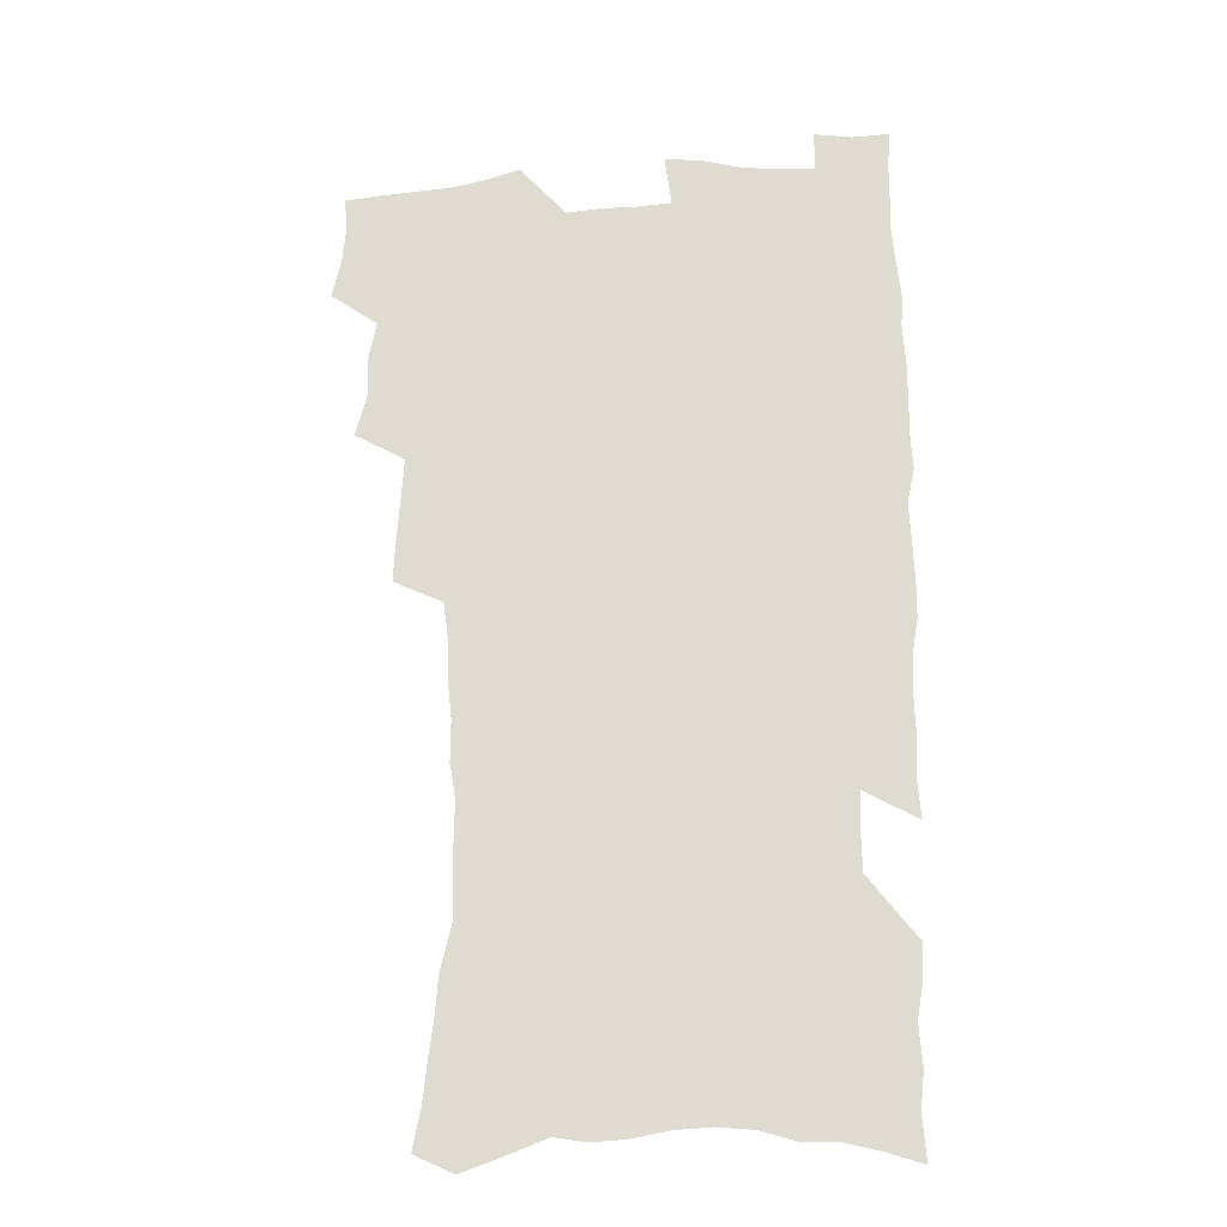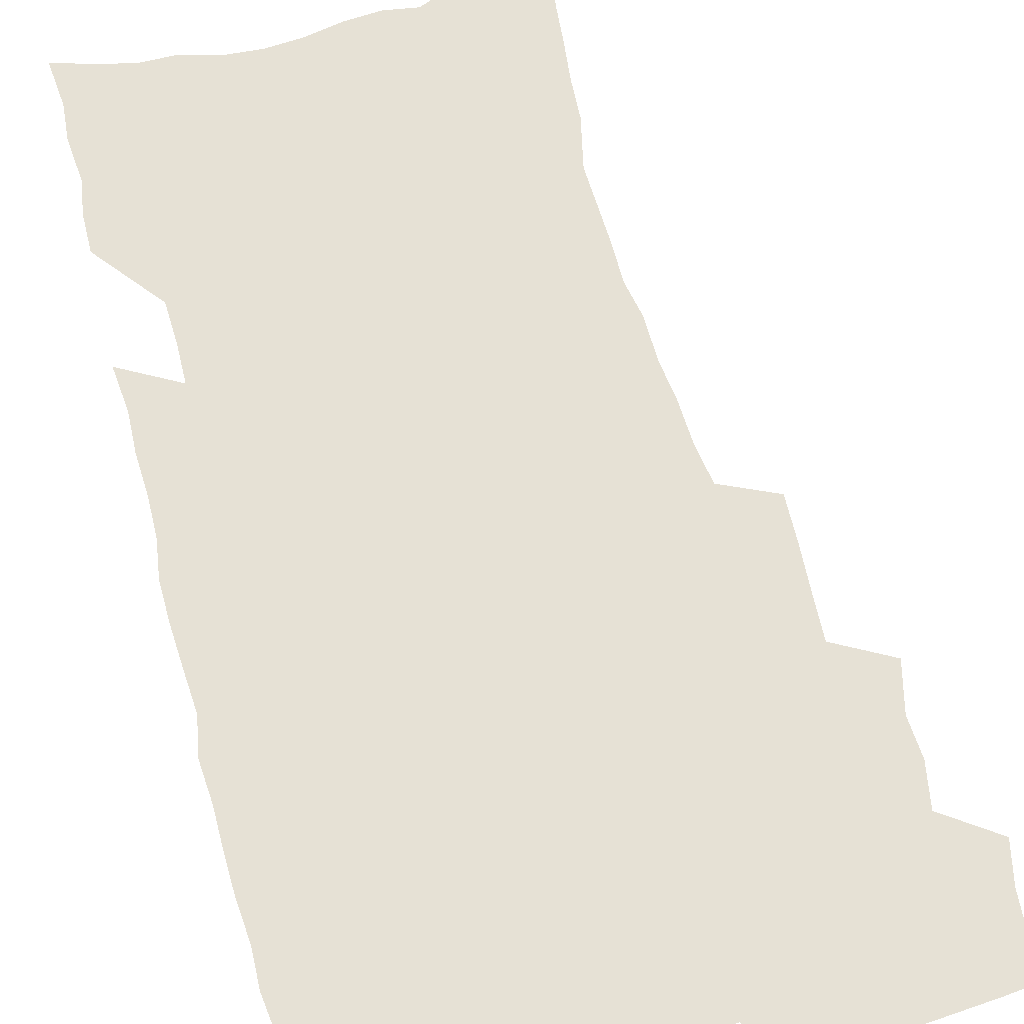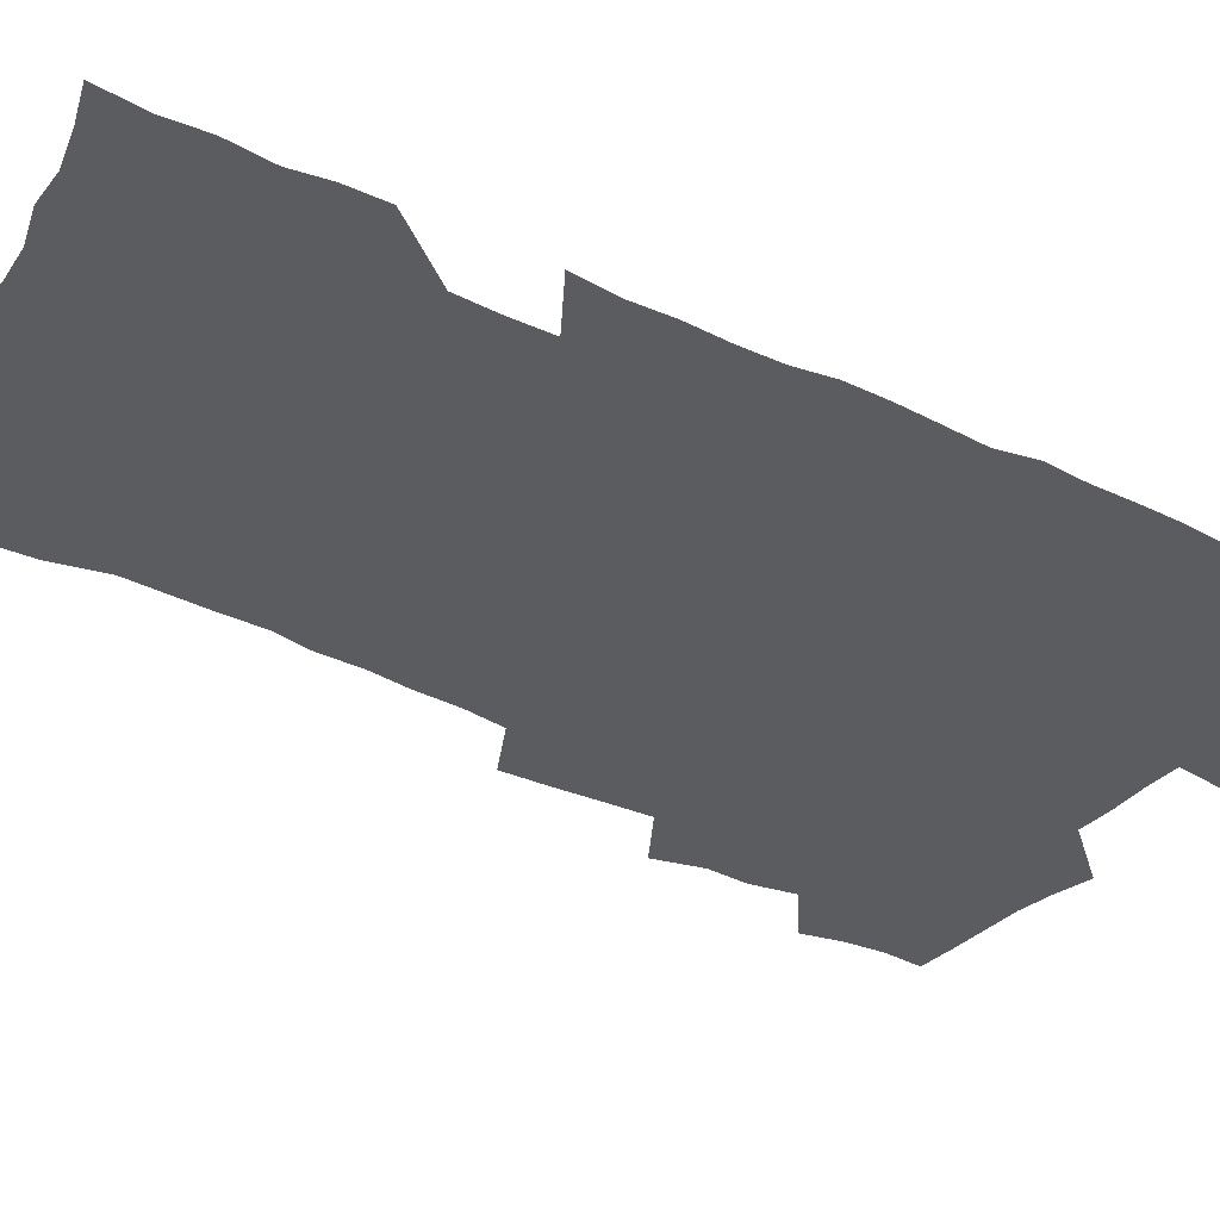
<metadata>
{"format":"obj","ext":"obj","renderer":"f3d","projection":"perspective","resolution":1024,"background":"white","views":[{"elev":-23.2,"azim":6.4,"up":"+Y"},{"elev":64.4,"azim":164.3,"up":"+Z"},{"elev":-34.6,"azim":56.6,"up":"+Z"}]}
</metadata>
<code>
v 475.4 521.5 0
v 479 537.2 0
v 480.4 552 0
v 479.3 567 0
v 487.9 456.3 0
v 492.7 475 0
v 491.9 490.4 0
v 495.2 507.1 0
v 495.5 522.3 0
v 497.4 537.4 0
v 496.3 552.4 0
v 494.3 568.4 0
v 505.7 391.5 0
v 506.5 409.4 0
v 507.8 427.1 0
v 508.9 444.4 0
v 510.1 461.2 0
v 511.1 477.3 0
v 511.8 492.8 0
v 511.1 507.7 0
v 514.3 523.3 0
v 513.2 537.9 0
v 511.7 552.9 0
v 509.4 569.3 0
v 520.4 169.8 0
v 523.6 186.9 0
v 525.3 202.5 0
v 527.3 218.8 0
v 528.4 234.6 0
v 533.2 254.5 0
v 532.8 269.2 0
v 532.6 284.6 0
v 532.8 301.7 0
v 530.3 315.9 0
v 530.4 333.3 0
v 528.7 348.9 0
v 528.3 366.2 0
v 526.2 381.7 0
v 526.6 399.3 0
v 527.6 416.6 0
v 527.3 432.4 0
v 528.5 448.9 0
v 528 463.8 0
v 529.6 479.6 0
v 530.3 494.5 0
v 528.9 509 0
v 529.4 523.6 0
v 528.4 538.5 0
v 526.6 553.9 0
v 524.4 570.3 0
v 536.6 162.4 0
v 542.2 182.2 0
v 542.3 196.1 0
v 544 212.6 0
v 548.6 232.6 0
v 549.2 248.1 0
v 550.1 264.2 0
v 548.7 277.9 0
v 548.4 293.3 0
v 548.7 310.3 0
v 548.2 326.3 0
v 547.5 342 0
v 545.6 356.5 0
v 546.4 374 0
v 544.1 388.2 0
v 543.7 404.1 0
v 544.3 420.4 0
v 543.7 435.4 0
v 544 450.7 0
v 545.2 466.3 0
v 544.7 480.6 0
v 545.8 495.5 0
v 546.8 509.8 0
v 545.6 523.8 0
v 543.6 539.3 0
v 541.2 556.1 0
v 538.8 573 0
v 552.8 168 0
v 556 185.3 0
v 559.2 203.9 0
v 562.8 223.4 0
v 563.7 239.3 0
v 565.5 256.8 0
v 565.3 271.5 0
v 564.6 285.8 0
v 563.2 299.6 0
v 563 315.6 0
v 562.8 331.6 0
v 561.4 345.9 0
v 561.8 363 0
v 561.1 378 0
v 559.6 392 0
v 559.4 407.5 0
v 559.7 422.9 0
v 560.3 438.4 0
v 560.6 453.4 0
v 560.5 467.7 0
v 560.9 482.2 0
v 561 496.4 0
v 561 510.3 0
v 560.2 524.3 0
v 558.9 539.2 0
v 557.4 554.8 0
v 552.9 576.9 0
v 570.2 174.8 0
v 572.3 191.4 0
v 576.1 212.3 0
v 577.7 229.6 0
v 578 244.6 0
v 578.4 260.1 0
v 578.1 274.5 0
v 577.8 289.6 0
v 576.5 303 0
v 577.4 321.2 0
v 576.6 335.6 0
v 575.3 349.3 0
v 576.1 366.7 0
v 574.6 380 0
v 575.8 396.9 0
v 575.5 411.3 0
v 574.9 425.3 0
v 575 440.1 0
v 575.3 454.7 0
v 574.2 468.2 0
v 575.1 482.9 0
v 575.5 497 0
v 575.1 510.8 0
v 574.2 525.1 0
v 574.2 538.8 0
v 572.6 554.6 0
v 583.2 172.5 0
v 587.2 195.9 0
v 589.5 215.1 0
v 590.2 231 0
v 590.7 246.7 0
v 590.9 261.8 0
v 591.2 278 0
v 590.5 291.9 0
v 590 306.7 0
v 590.2 322.8 0
v 589.8 337.8 0
v 589.7 353.6 0
v 589.6 368.9 0
v 589.5 383.7 0
v 589.3 398.2 0
v 588.7 411.6 0
v 589.3 427.3 0
v 588.7 440.8 0
v 589.3 455.7 0
v 589 469.5 0
v 589.1 483.3 0
v 589.5 497.2 0
v 589.4 511.1 0
v 588.9 525.2 0
v 588.2 539.6 0
v 587 555.5 0
v 597.6 173.4 0
v 600.3 194.6 0
v 603 218.9 0
v 603.5 234.6 0
v 603.8 249.8 0
v 603.7 264 0
v 603.7 278.9 0
v 603.8 294.9 0
v 603.8 310.8 0
v 603.3 324.7 0
v 603.4 340.9 0
v 603.3 355.9 0
v 603.1 370.6 0
v 602.9 384.9 0
v 602.8 399.4 0
v 602.9 413.8 0
v 603 428.3 0
v 603.4 443 0
v 603.2 456.4 0
v 603.4 470.4 0
v 603.5 484 0
v 603.2 497.6 0
v 603.5 511.3 0
v 603.1 525.4 0
v 602.4 540.3 0
v 601.8 555.3 0
v 612.7 176.2 0
v 614.2 196.5 0
v 615.5 218.3 0
v 615.9 234.4 0
v 616.1 250.3 0
v 616.1 263.2 0
v 616.5 281.3 0
v 616.3 295.2 0
v 616.3 310.6 0
v 616.2 326.1 0
v 616.3 342.6 0
v 616.2 356.6 0
v 616.1 370.8 0
v 616 384.7 0
v 616.2 399.4 0
v 616.3 413.1 0
v 616.5 428.3 0
v 616.6 442.7 0
v 616.8 456.5 0
v 616.9 470.5 0
v 617 484.1 0
v 617.4 497.9 0
v 617.4 511.6 0
v 617.4 525.3 0
v 617.1 539.6 0
v 616.2 556.2 0
v 613.5 577.6 0
v 627.3 177 0
v 627.8 198.2 0
v 628.2 217.5 0
v 628.4 234.3 0
v 628.6 249.4 0
v 628.9 266 0
v 628.9 281.3 0
v 628.9 295.7 0
v 629 310.1 0
v 629.1 324.5 0
v 629.1 341.6 0
v 629.1 356.7 0
v 629.2 370.9 0
v 629.3 386 0
v 629.5 399.5 0
v 629.6 413.8 0
v 629.9 427.9 0
v 630 442.6 0
v 630.3 456.1 0
v 630.3 470.6 0
v 630.6 483.9 0
v 630.9 497.7 0
v 631.3 511.4 0
v 631.5 525.4 0
v 631.4 540 0
v 631.2 555.2 0
v 628.9 575.8 0
v 641.8 175.7 0
v 641.3 197.5 0
v 641.1 216.2 0
v 641.3 232 0
v 641.2 248.8 0
v 641.7 263.8 0
v 641.4 280.3 0
v 641.4 295.6 0
v 641.8 309.2 0
v 641.8 326.9 0
v 641.9 341.2 0
v 642.1 355.7 0
v 642.4 369.9 0
v 642.5 384.6 0
v 642.7 398.9 0
v 642.8 413.6 0
v 643.6 426.7 0
v 643.4 441.9 0
v 644 455.6 0
v 643.8 470.1 0
v 644.1 483.8 0
v 644.9 497.4 0
v 645.3 511.2 0
v 645.8 525 0
v 646.3 538.9 0
v 646 554.2 0
v 645.6 571.1 0
v 656.7 171.3 0
v 655.2 194.4 0
v 654.3 213.8 0
v 654.4 229.7 0
v 655.3 243.9 0
v 654.4 262.2 0
v 654.5 277.6 0
v 654.6 293 0
v 654.7 308.6 0
v 655.1 323.6 0
v 655.3 338.6 0
v 655.8 353.2 0
v 655.7 368.4 0
v 655.9 383.1 0
v 656.3 397.5 0
v 656.6 411.9 0
v 657.1 426.1 0
v 658.9 439.2 0
v 658 454.8 0
v 658.8 468.4 0
v 658.6 482.9 0
v 658.7 497 0
v 658.7 510.7 0
v 660.4 524.7 0
v 660.3 538.8 0
v 660.6 553.4 0
v 660.7 569.1 0
v 670.8 171 0
v 670.3 188.4 0
v 668.6 209.1 0
v 668.6 225.3 0
v 668.1 242.2 0
v 668.2 257.7 0
v 668.1 273.6 0
v 668 289.5 0
v 668.9 304 0
v 668.8 320.2 0
v 670.6 333.4 0
v 669.8 350.1 0
v 670.3 364.8 0
v 670.7 379.6 0
v 671.8 393.7 0
v 671.4 409.2 0
v 671.3 424.3 0
v 672.4 438.3 0
v 672.1 453.4 0
v 672.8 467.4 0
v 672.7 482.1 0
v 673 496.2 0
v 675.8 510.2 0
v 675.3 524.4 0
v 674.8 538.9 0
v 675.1 553.2 0
v 675.4 568.6 0
v 675.5 585.2 0
v 685.6 167.3 0
v 683.8 187.1 0
v 683.3 204.1 0
v 684 219.2 0
v 682.9 236.8 0
v 682 253.3 0
v 683 267.5 0
v 682.7 283.8 0
v 683.3 299.3 0
v 683.6 315.1 0
v 684.2 330.4 0
v 684.6 345.6 0
v 685.4 360.4 0
v 685.9 375.4 0
v 687.6 389.6 0
v 687.2 405.3 0
v 687.3 420.6 0
v 688.4 435.2 0
v 688 450.6 0
v 687.9 465.4 0
v 689.6 479.5 0
v 689 494.6 0
v 690.7 508.9 0
v 689.7 524.3 0
v 689.6 538.7 0
v 689.3 552.8 0
v 690.1 567.4 0
v 690.9 582.5 0
v 700.9 162.3 0
v 699.6 180.9 0
v 701.2 195.5 0
v 699.9 212.7 0
v 702.4 226.2 0
v 702.9 241.4 0
v 705.2 286.6 0
v 703.8 304.4 0
v 704.8 319.9 0
v 704.3 336.5 0
v 704.9 352 0
v 707.3 366.2 0
v 707.5 382 0
v 706.8 398.3 0
v 706 414.8 0
v 709 428.9 0
v 708.1 445.1 0
v 708.4 460.6 0
v 708.3 476 0
v 707.2 491.8 0
v 707.9 506.7 0
v 706.2 522.8 0
v 704.9 538.3 0
v 705.2 552.9 0
v 705.2 567.4 0
v 706.4 583 0
f 8 9 1
f 1 9 2
f 9 10 2
f 2 10 3
f 10 11 3
f 3 11 4
f 11 12 4
f 16 17 5
f 5 17 6
f 17 18 6
f 6 18 7
f 18 19 7
f 7 19 8
f 19 20 8
f 8 20 9
f 20 21 9
f 9 21 10
f 21 22 10
f 10 22 11
f 22 23 11
f 11 23 12
f 23 24 12
f 38 39 13
f 13 39 14
f 39 40 14
f 14 40 15
f 40 41 15
f 15 41 16
f 41 42 16
f 16 42 17
f 42 43 17
f 17 43 18
f 43 44 18
f 18 44 19
f 44 45 19
f 19 45 20
f 45 46 20
f 20 46 21
f 46 47 21
f 21 47 22
f 47 48 22
f 22 48 23
f 48 49 23
f 23 49 24
f 49 50 24
f 51 52 25
f 25 52 26
f 52 53 26
f 26 53 27
f 53 54 27
f 27 54 28
f 54 55 28
f 28 55 29
f 55 56 29
f 29 56 30
f 56 57 30
f 30 57 31
f 57 58 31
f 31 58 32
f 58 59 32
f 32 59 33
f 59 60 33
f 33 60 34
f 60 61 34
f 34 61 35
f 61 62 35
f 35 62 36
f 62 63 36
f 36 63 37
f 63 64 37
f 37 64 38
f 64 65 38
f 38 65 39
f 65 66 39
f 39 66 40
f 66 67 40
f 40 67 41
f 67 68 41
f 41 68 42
f 68 69 42
f 42 69 43
f 69 70 43
f 43 70 44
f 70 71 44
f 44 71 45
f 71 72 45
f 45 72 46
f 72 73 46
f 46 73 47
f 73 74 47
f 47 74 48
f 74 75 48
f 48 75 49
f 75 76 49
f 49 76 50
f 76 77 50
f 51 78 52
f 78 79 52
f 52 79 53
f 79 80 53
f 53 80 54
f 80 81 54
f 54 81 55
f 81 82 55
f 55 82 56
f 82 83 56
f 56 83 57
f 83 84 57
f 57 84 58
f 84 85 58
f 58 85 59
f 85 86 59
f 59 86 60
f 86 87 60
f 60 87 61
f 87 88 61
f 61 88 62
f 88 89 62
f 62 89 63
f 89 90 63
f 63 90 64
f 90 91 64
f 64 91 65
f 91 92 65
f 65 92 66
f 92 93 66
f 66 93 67
f 93 94 67
f 67 94 68
f 94 95 68
f 68 95 69
f 95 96 69
f 69 96 70
f 96 97 70
f 70 97 71
f 97 98 71
f 71 98 72
f 98 99 72
f 72 99 73
f 99 100 73
f 73 100 74
f 100 101 74
f 74 101 75
f 101 102 75
f 75 102 76
f 102 103 76
f 76 103 77
f 103 104 77
f 78 105 79
f 105 106 79
f 79 106 80
f 106 107 80
f 80 107 81
f 107 108 81
f 81 108 82
f 108 109 82
f 82 109 83
f 109 110 83
f 83 110 84
f 110 111 84
f 84 111 85
f 111 112 85
f 85 112 86
f 112 113 86
f 86 113 87
f 113 114 87
f 87 114 88
f 114 115 88
f 88 115 89
f 115 116 89
f 89 116 90
f 116 117 90
f 90 117 91
f 117 118 91
f 91 118 92
f 118 119 92
f 92 119 93
f 119 120 93
f 93 120 94
f 120 121 94
f 94 121 95
f 121 122 95
f 95 122 96
f 122 123 96
f 96 123 97
f 123 124 97
f 97 124 98
f 124 125 98
f 98 125 99
f 125 126 99
f 99 126 100
f 126 127 100
f 100 127 101
f 127 128 101
f 101 128 102
f 128 129 102
f 102 129 103
f 129 130 103
f 103 130 104
f 105 131 106
f 131 132 106
f 106 132 107
f 132 133 107
f 107 133 108
f 133 134 108
f 108 134 109
f 134 135 109
f 109 135 110
f 135 136 110
f 110 136 111
f 136 137 111
f 111 137 112
f 137 138 112
f 112 138 113
f 138 139 113
f 113 139 114
f 139 140 114
f 114 140 115
f 140 141 115
f 115 141 116
f 141 142 116
f 116 142 117
f 142 143 117
f 117 143 118
f 143 144 118
f 118 144 119
f 144 145 119
f 119 145 120
f 145 146 120
f 120 146 121
f 146 147 121
f 121 147 122
f 147 148 122
f 122 148 123
f 148 149 123
f 123 149 124
f 149 150 124
f 124 150 125
f 150 151 125
f 125 151 126
f 151 152 126
f 126 152 127
f 152 153 127
f 127 153 128
f 153 154 128
f 128 154 129
f 154 155 129
f 129 155 130
f 155 156 130
f 131 157 132
f 157 158 132
f 132 158 133
f 158 159 133
f 133 159 134
f 159 160 134
f 134 160 135
f 160 161 135
f 135 161 136
f 161 162 136
f 136 162 137
f 162 163 137
f 137 163 138
f 163 164 138
f 138 164 139
f 164 165 139
f 139 165 140
f 165 166 140
f 140 166 141
f 166 167 141
f 141 167 142
f 167 168 142
f 142 168 143
f 168 169 143
f 143 169 144
f 169 170 144
f 144 170 145
f 170 171 145
f 145 171 146
f 171 172 146
f 146 172 147
f 172 173 147
f 147 173 148
f 173 174 148
f 148 174 149
f 174 175 149
f 149 175 150
f 175 176 150
f 150 176 151
f 176 177 151
f 151 177 152
f 177 178 152
f 152 178 153
f 178 179 153
f 153 179 154
f 179 180 154
f 154 180 155
f 180 181 155
f 155 181 156
f 181 182 156
f 157 183 158
f 183 184 158
f 158 184 159
f 184 185 159
f 159 185 160
f 185 186 160
f 160 186 161
f 186 187 161
f 161 187 162
f 187 188 162
f 162 188 163
f 188 189 163
f 163 189 164
f 189 190 164
f 164 190 165
f 190 191 165
f 165 191 166
f 191 192 166
f 166 192 167
f 192 193 167
f 167 193 168
f 193 194 168
f 168 194 169
f 194 195 169
f 169 195 170
f 195 196 170
f 170 196 171
f 196 197 171
f 171 197 172
f 197 198 172
f 172 198 173
f 198 199 173
f 173 199 174
f 199 200 174
f 174 200 175
f 200 201 175
f 175 201 176
f 201 202 176
f 176 202 177
f 202 203 177
f 177 203 178
f 203 204 178
f 178 204 179
f 204 205 179
f 179 205 180
f 205 206 180
f 180 206 181
f 206 207 181
f 181 207 182
f 207 208 182
f 183 210 184
f 210 211 184
f 184 211 185
f 211 212 185
f 185 212 186
f 212 213 186
f 186 213 187
f 213 214 187
f 187 214 188
f 214 215 188
f 188 215 189
f 215 216 189
f 189 216 190
f 216 217 190
f 190 217 191
f 217 218 191
f 191 218 192
f 218 219 192
f 192 219 193
f 219 220 193
f 193 220 194
f 220 221 194
f 194 221 195
f 221 222 195
f 195 222 196
f 222 223 196
f 196 223 197
f 223 224 197
f 197 224 198
f 224 225 198
f 198 225 199
f 225 226 199
f 199 226 200
f 226 227 200
f 200 227 201
f 227 228 201
f 201 228 202
f 228 229 202
f 202 229 203
f 229 230 203
f 203 230 204
f 230 231 204
f 204 231 205
f 231 232 205
f 205 232 206
f 232 233 206
f 206 233 207
f 233 234 207
f 207 234 208
f 234 235 208
f 208 235 209
f 235 236 209
f 210 237 211
f 237 238 211
f 211 238 212
f 238 239 212
f 212 239 213
f 239 240 213
f 213 240 214
f 240 241 214
f 214 241 215
f 241 242 215
f 215 242 216
f 242 243 216
f 216 243 217
f 243 244 217
f 217 244 218
f 244 245 218
f 218 245 219
f 245 246 219
f 219 246 220
f 246 247 220
f 220 247 221
f 247 248 221
f 221 248 222
f 248 249 222
f 222 249 223
f 249 250 223
f 223 250 224
f 250 251 224
f 224 251 225
f 251 252 225
f 225 252 226
f 252 253 226
f 226 253 227
f 253 254 227
f 227 254 228
f 254 255 228
f 228 255 229
f 255 256 229
f 229 256 230
f 256 257 230
f 230 257 231
f 257 258 231
f 231 258 232
f 258 259 232
f 232 259 233
f 259 260 233
f 233 260 234
f 260 261 234
f 234 261 235
f 261 262 235
f 235 262 236
f 262 263 236
f 237 264 238
f 264 265 238
f 238 265 239
f 265 266 239
f 239 266 240
f 266 267 240
f 240 267 241
f 267 268 241
f 241 268 242
f 268 269 242
f 242 269 243
f 269 270 243
f 243 270 244
f 270 271 244
f 244 271 245
f 271 272 245
f 245 272 246
f 272 273 246
f 246 273 247
f 273 274 247
f 247 274 248
f 274 275 248
f 248 275 249
f 275 276 249
f 249 276 250
f 276 277 250
f 250 277 251
f 277 278 251
f 251 278 252
f 278 279 252
f 252 279 253
f 279 280 253
f 253 280 254
f 280 281 254
f 254 281 255
f 281 282 255
f 255 282 256
f 282 283 256
f 256 283 257
f 283 284 257
f 257 284 258
f 284 285 258
f 258 285 259
f 285 286 259
f 259 286 260
f 286 287 260
f 260 287 261
f 287 288 261
f 261 288 262
f 288 289 262
f 262 289 263
f 289 290 263
f 264 291 265
f 291 292 265
f 265 292 266
f 292 293 266
f 266 293 267
f 293 294 267
f 267 294 268
f 294 295 268
f 268 295 269
f 295 296 269
f 269 296 270
f 296 297 270
f 270 297 271
f 297 298 271
f 271 298 272
f 298 299 272
f 272 299 273
f 299 300 273
f 273 300 274
f 300 301 274
f 274 301 275
f 301 302 275
f 275 302 276
f 302 303 276
f 276 303 277
f 303 304 277
f 277 304 278
f 304 305 278
f 278 305 279
f 305 306 279
f 279 306 280
f 306 307 280
f 280 307 281
f 307 308 281
f 281 308 282
f 308 309 282
f 282 309 283
f 309 310 283
f 283 310 284
f 310 311 284
f 284 311 285
f 311 312 285
f 285 312 286
f 312 313 286
f 286 313 287
f 313 314 287
f 287 314 288
f 314 315 288
f 288 315 289
f 315 316 289
f 289 316 290
f 316 317 290
f 291 319 292
f 319 320 292
f 292 320 293
f 320 321 293
f 293 321 294
f 321 322 294
f 294 322 295
f 322 323 295
f 295 323 296
f 323 324 296
f 296 324 297
f 324 325 297
f 297 325 298
f 325 326 298
f 298 326 299
f 326 327 299
f 299 327 300
f 327 328 300
f 300 328 301
f 328 329 301
f 301 329 302
f 329 330 302
f 302 330 303
f 330 331 303
f 303 331 304
f 331 332 304
f 304 332 305
f 332 333 305
f 305 333 306
f 333 334 306
f 306 334 307
f 334 335 307
f 307 335 308
f 335 336 308
f 308 336 309
f 336 337 309
f 309 337 310
f 337 338 310
f 310 338 311
f 338 339 311
f 311 339 312
f 339 340 312
f 312 340 313
f 340 341 313
f 313 341 314
f 341 342 314
f 314 342 315
f 342 343 315
f 315 343 316
f 343 344 316
f 316 344 317
f 344 345 317
f 317 345 318
f 345 346 318
f 319 347 320
f 347 348 320
f 320 348 321
f 348 349 321
f 321 349 322
f 349 350 322
f 322 350 323
f 350 351 323
f 323 351 324
f 351 352 324
f 324 352 325
f 327 353 328
f 353 354 328
f 328 354 329
f 354 355 329
f 329 355 330
f 355 356 330
f 330 356 331
f 356 357 331
f 331 357 332
f 357 358 332
f 332 358 333
f 358 359 333
f 333 359 334
f 359 360 334
f 334 360 335
f 360 361 335
f 335 361 336
f 361 362 336
f 336 362 337
f 362 363 337
f 337 363 338
f 363 364 338
f 338 364 339
f 364 365 339
f 339 365 340
f 365 366 340
f 340 366 341
f 366 367 341
f 341 367 342
f 367 368 342
f 342 368 343
f 368 369 343
f 343 369 344
f 369 370 344
f 344 370 345
f 370 371 345
f 345 371 346
f 371 372 346

</code>
